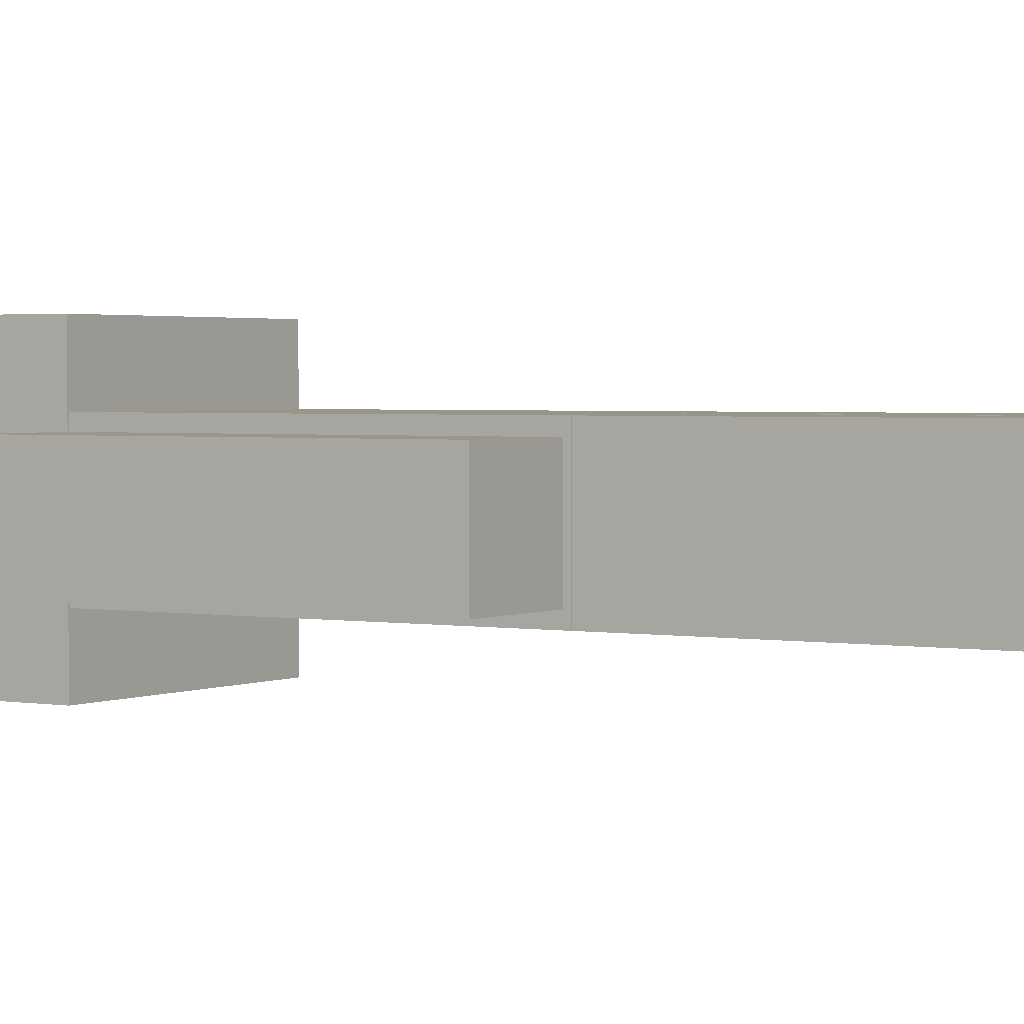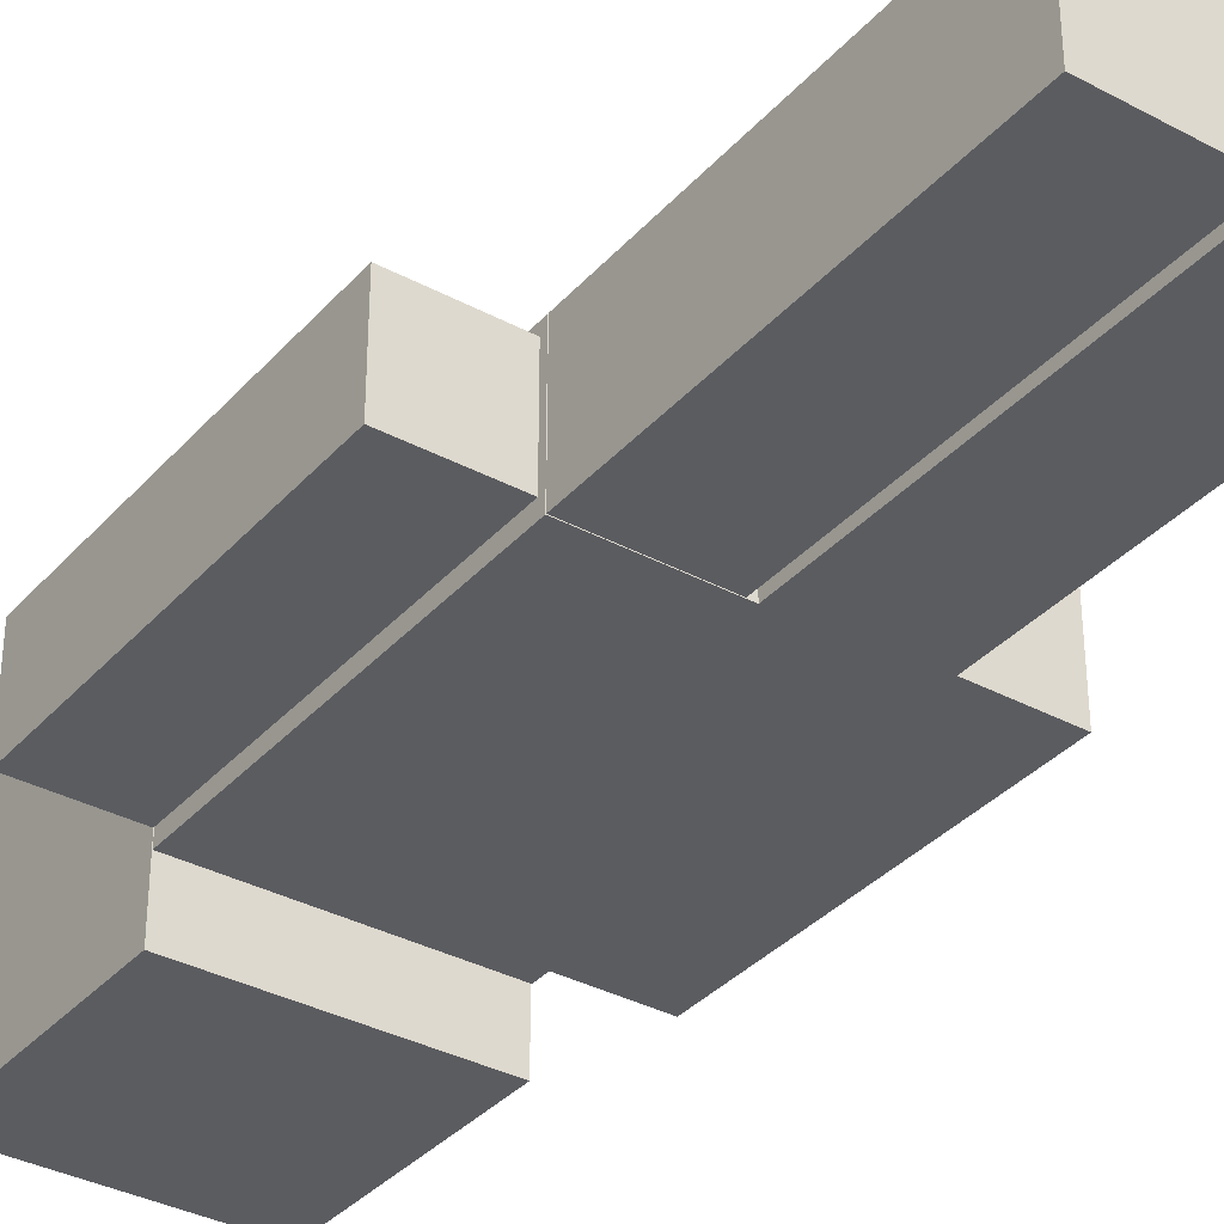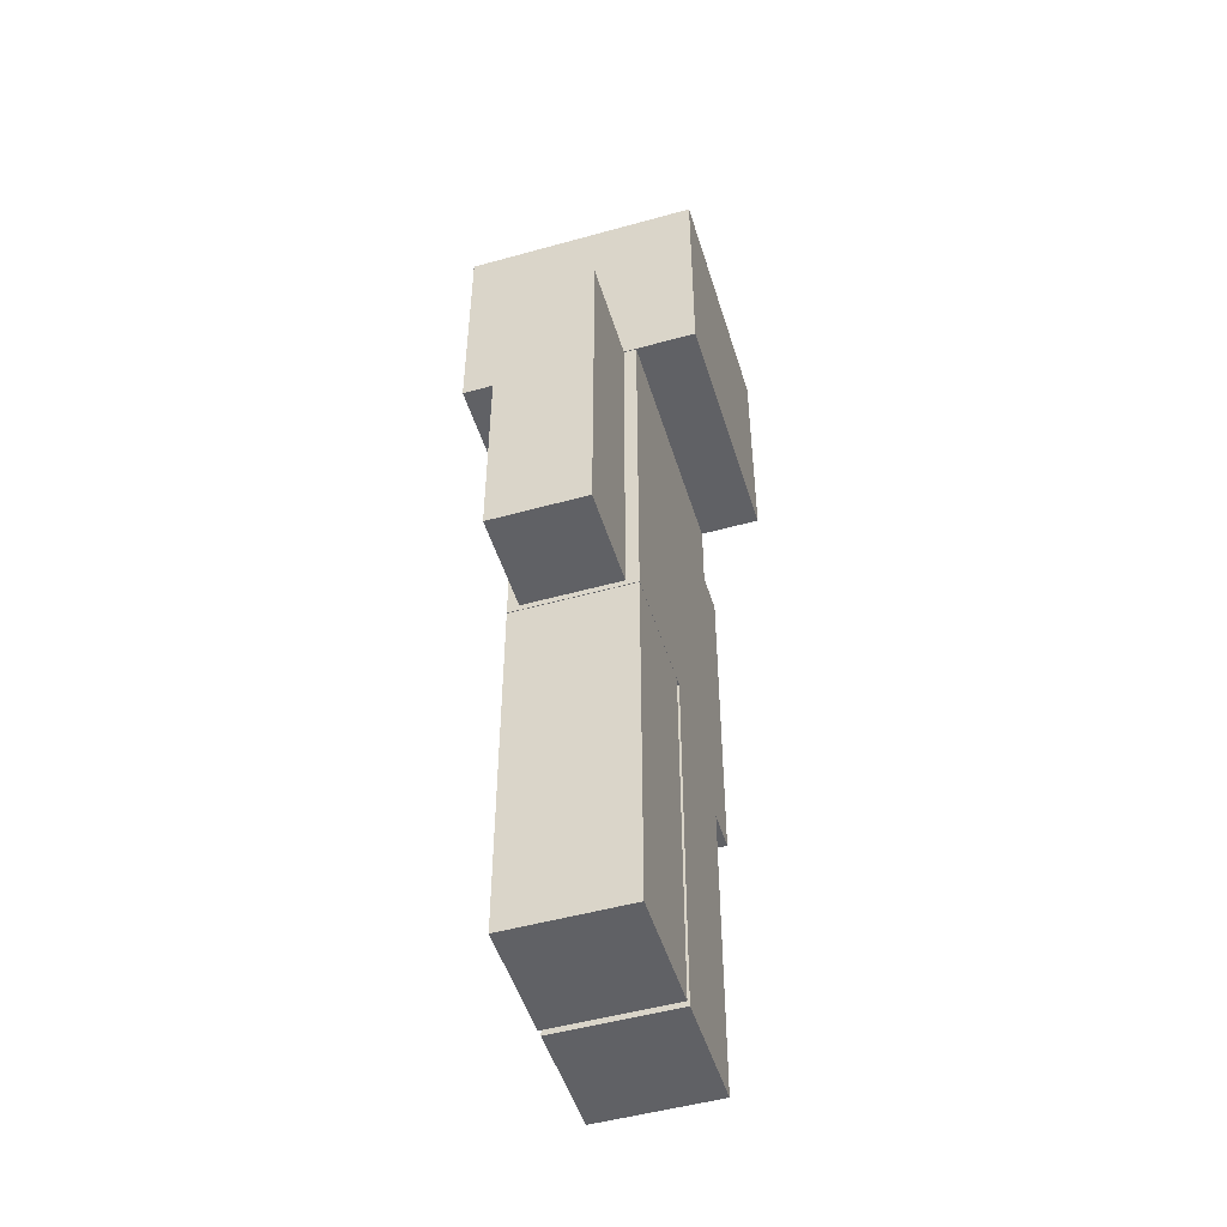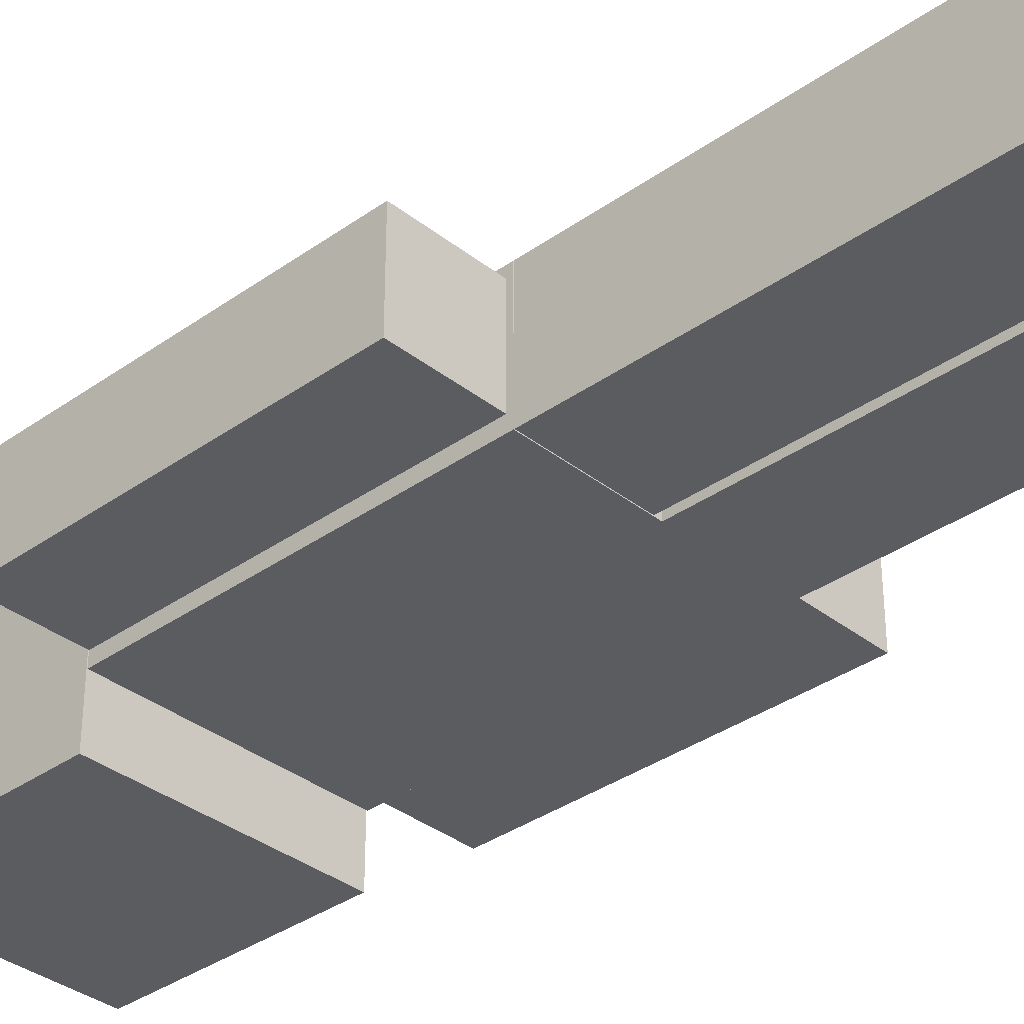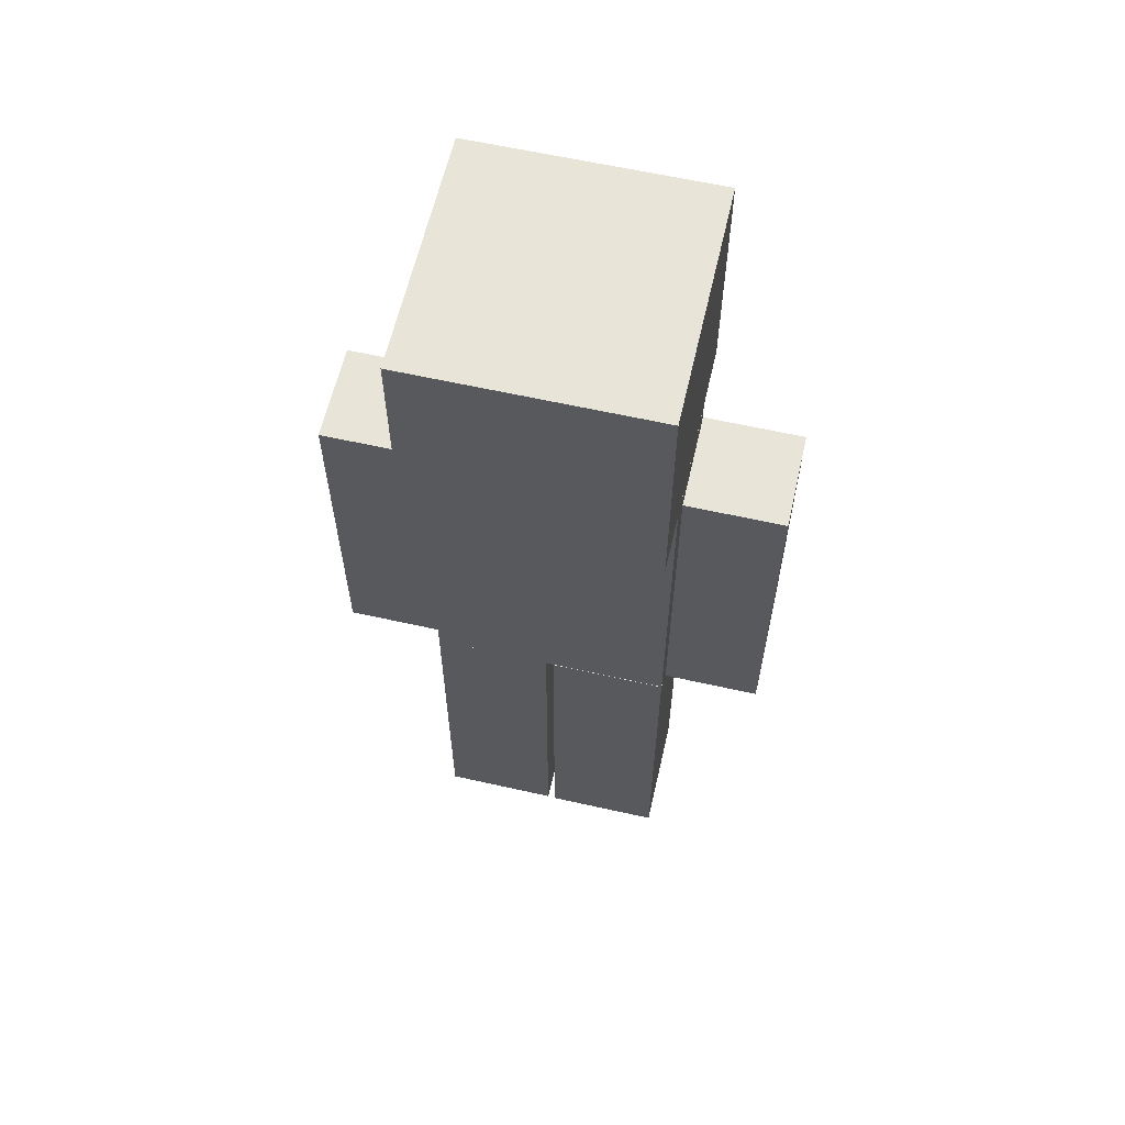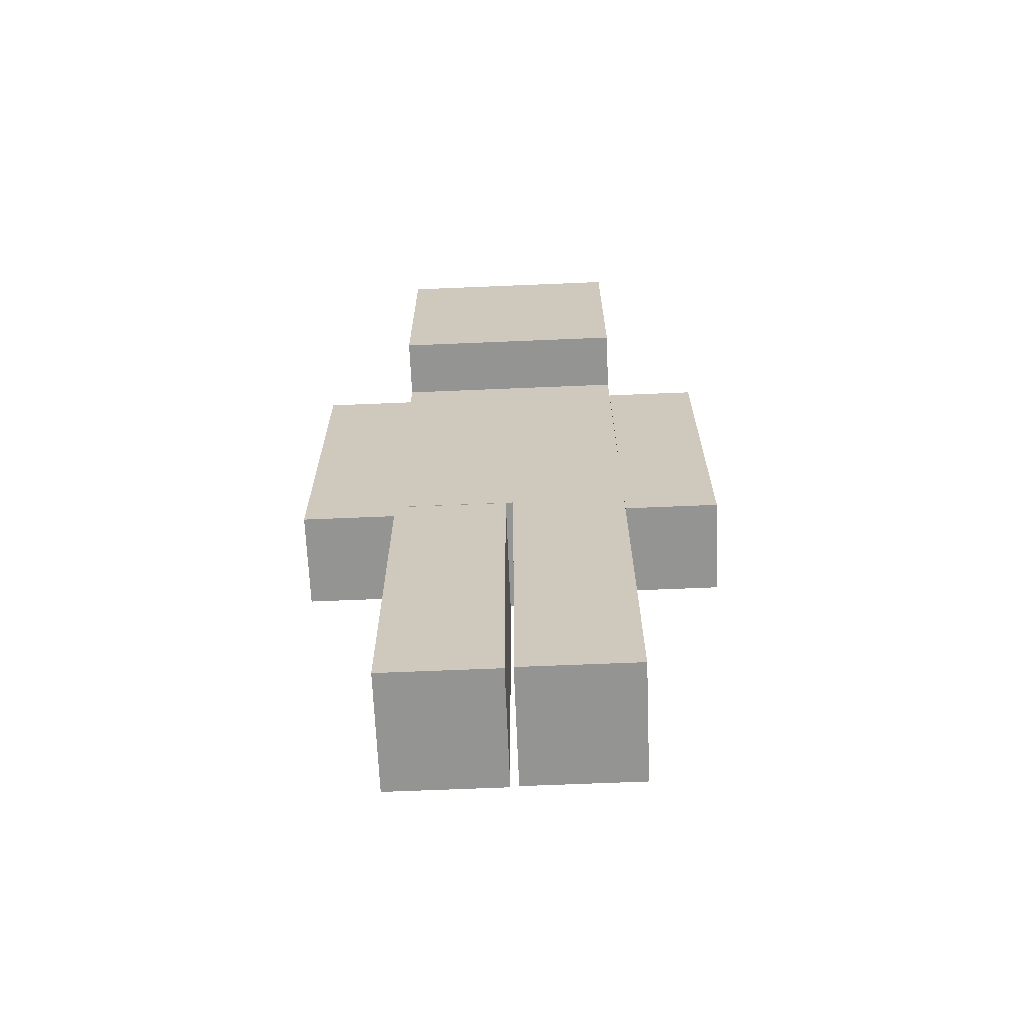
<metadata>
{"format":"obj","ext":"obj","renderer":"f3d","projection":"perspective","resolution":1024,"background":"white","views":[{"elev":2.2,"azim":-57.5,"up":"+Z"},{"elev":-35.2,"azim":-35.4,"up":"+Z"},{"elev":-50.1,"azim":-73.0,"up":"+Y"},{"elev":-34.8,"azim":-46.4,"up":"+Z"},{"elev":61.4,"azim":-167.1,"up":"+Y"},{"elev":-66.9,"azim":2.4,"up":"+Y"}]}
</metadata>
<code>
o dorso
v 0.25 0.7845 -0.125
v 0.25 0.7845 0.125
v -0.25 0.7845 0.125
v -0.25 0.7845 -0.125
v 0.25 1.535 -0.125
v -0.25 1.535 -0.125
v -0.25 1.535 0.125
v 0.25 1.535 0.125
v -0.2533 0.793 0.1
v -0.2533 0.793 -0.1
v -0.2533 1.531 -0.1
v -0.2533 1.531 0.1
f 1 2 3 4
f 5 6 7 8
f 1 5 8 2
f 2 8 7 3
f 3 7 6 4
f 5 1 4 6
f 9 10 11 12
o cabeza
v 0.25 1.537 -0.25
v 0.25 1.537 0.25
v -0.25 1.537 0.25
v -0.25 1.537 -0.25
v 0.25 2.037 -0.25
v -0.25 2.037 -0.25
v -0.25 2.037 0.25
v 0.25 2.037 0.25
f 13 14 15 16
f 17 18 19 20
f 13 17 20 14
f 14 20 19 15
f 15 19 18 16
f 17 13 16 18
o pie izquierdo
v 0.25 0.01582 -0.125
v 0.25 0.01582 0.125
v 0.008293 0.01582 0.125
v 0.008293 0.01582 -0.125
v 0.25 0.7858 -0.125
v 0.008293 0.7858 -0.125
v 0.008293 0.7858 0.125
v 0.25 0.7858 0.125
f 21 22 23 24
f 25 26 27 28
f 21 25 28 22
f 22 28 27 23
f 23 27 26 24
f 25 21 24 26
o pie derecho
v -0.25 0.01297 -0.125
v -0.008293 0.01297 -0.125
v -0.008293 0.01297 0.125
v -0.25 0.01297 0.125
v -0.25 0.783 -0.125
v -0.25 0.783 0.125
v -0.008293 0.783 0.125
v -0.008293 0.783 -0.125
f 29 30 31 32
f 33 34 35 36
f 29 32 34 33
f 32 31 35 34
f 31 30 36 35
f 33 36 30 29
o brazo izquierdo
v 0.4533 0.793 -0.1029
v 0.4533 0.793 0.09714
v 0.2533 0.793 0.09714
v 0.2533 0.793 -0.1029
v 0.4533 1.531 -0.1029
v 0.2533 1.531 -0.1029
v 0.2533 1.531 0.09714
v 0.4533 1.531 0.09714
f 37 38 39 40
f 41 42 43 44
f 37 41 44 38
f 38 44 43 39
f 39 43 42 40
f 41 37 40 42
o brazo derecho
v -0.4533 0.793 -0.1002
v -0.2533 0.793 -0.1002
v -0.2533 0.793 0.09978
v -0.4533 0.793 0.09978
v -0.4533 1.531 -0.1002
v -0.4533 1.531 0.09978
v -0.2533 1.531 0.09978
v -0.2533 1.531 -0.1002
f 45 46 47 48
f 49 50 51 52
f 45 48 50 49
f 48 47 51 50
f 49 52 46 45

</code>
